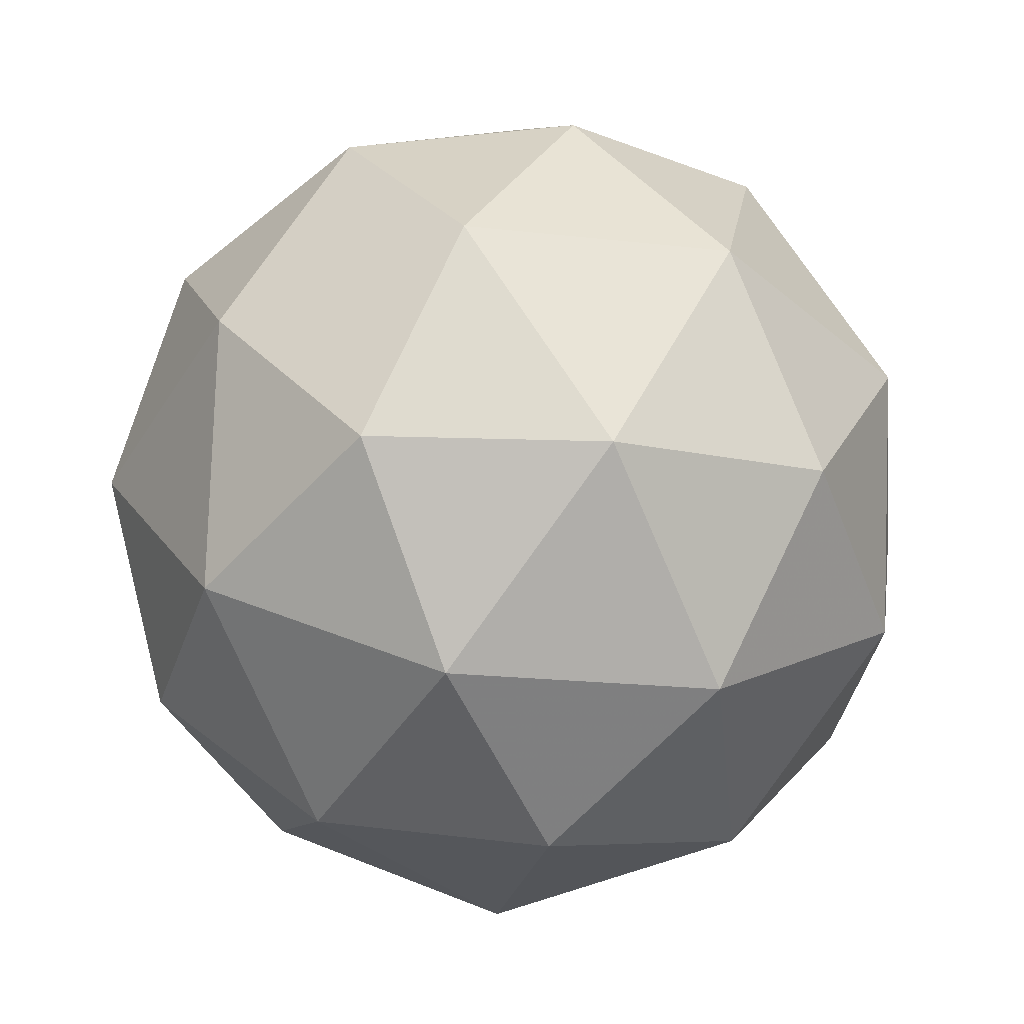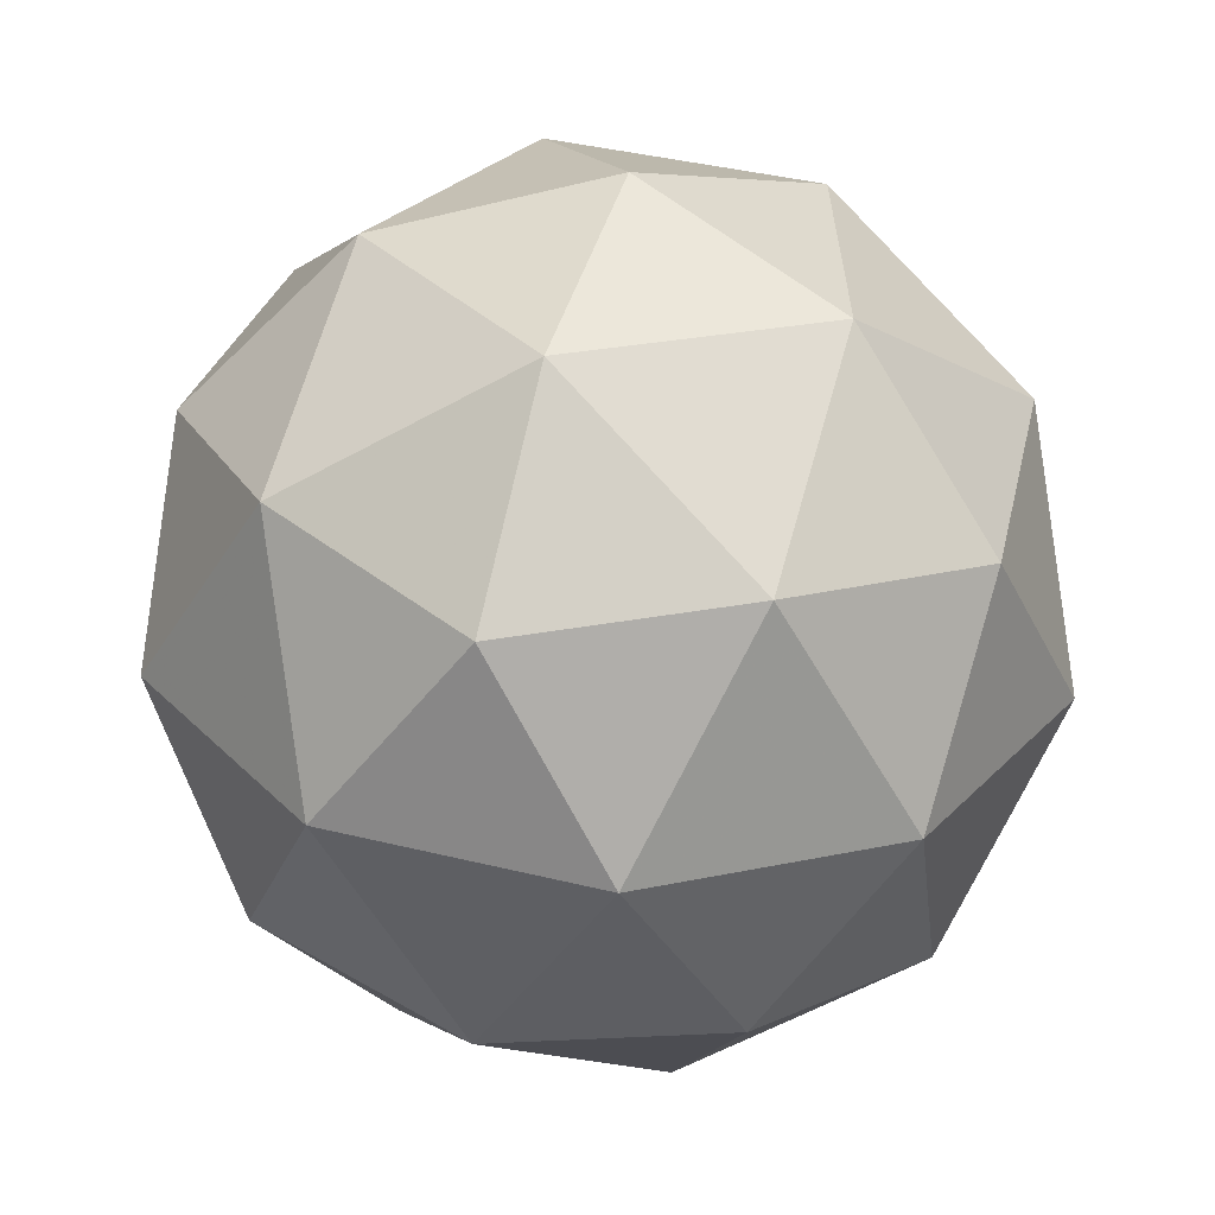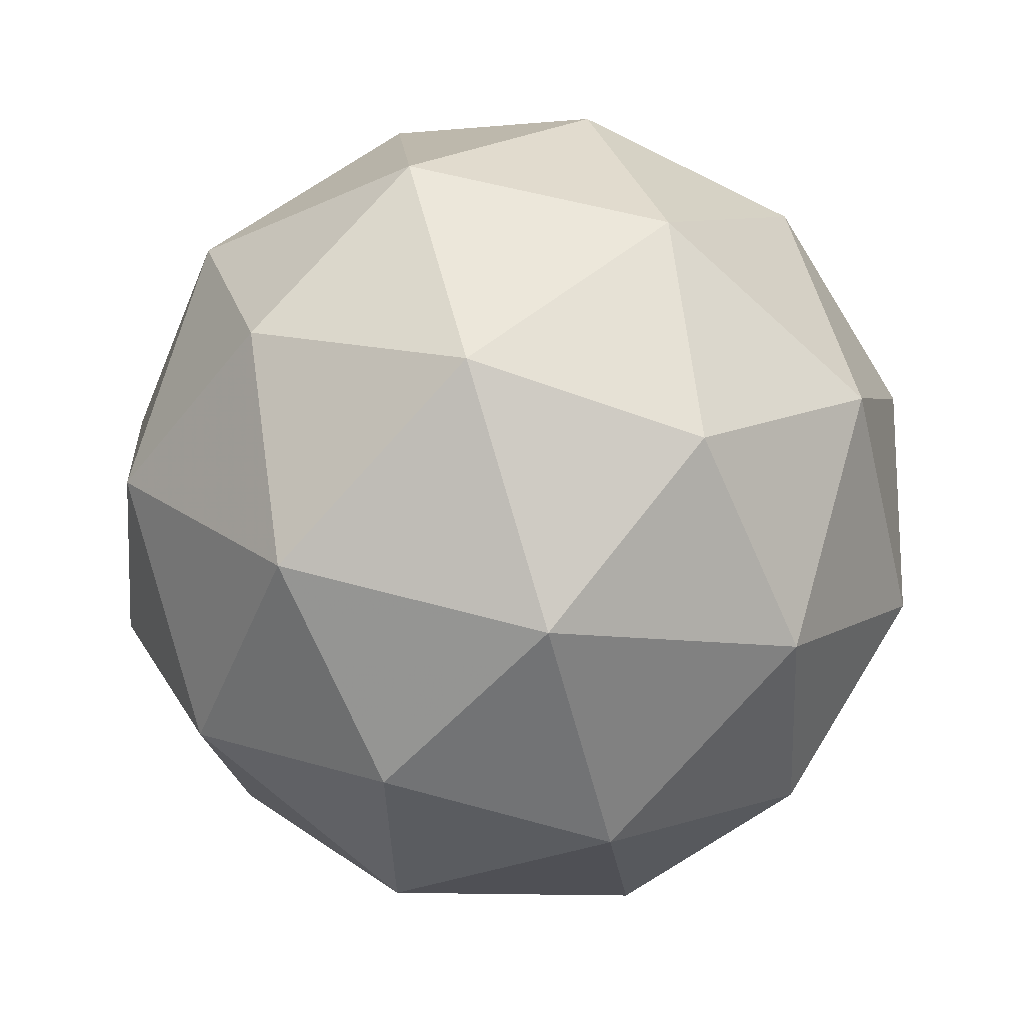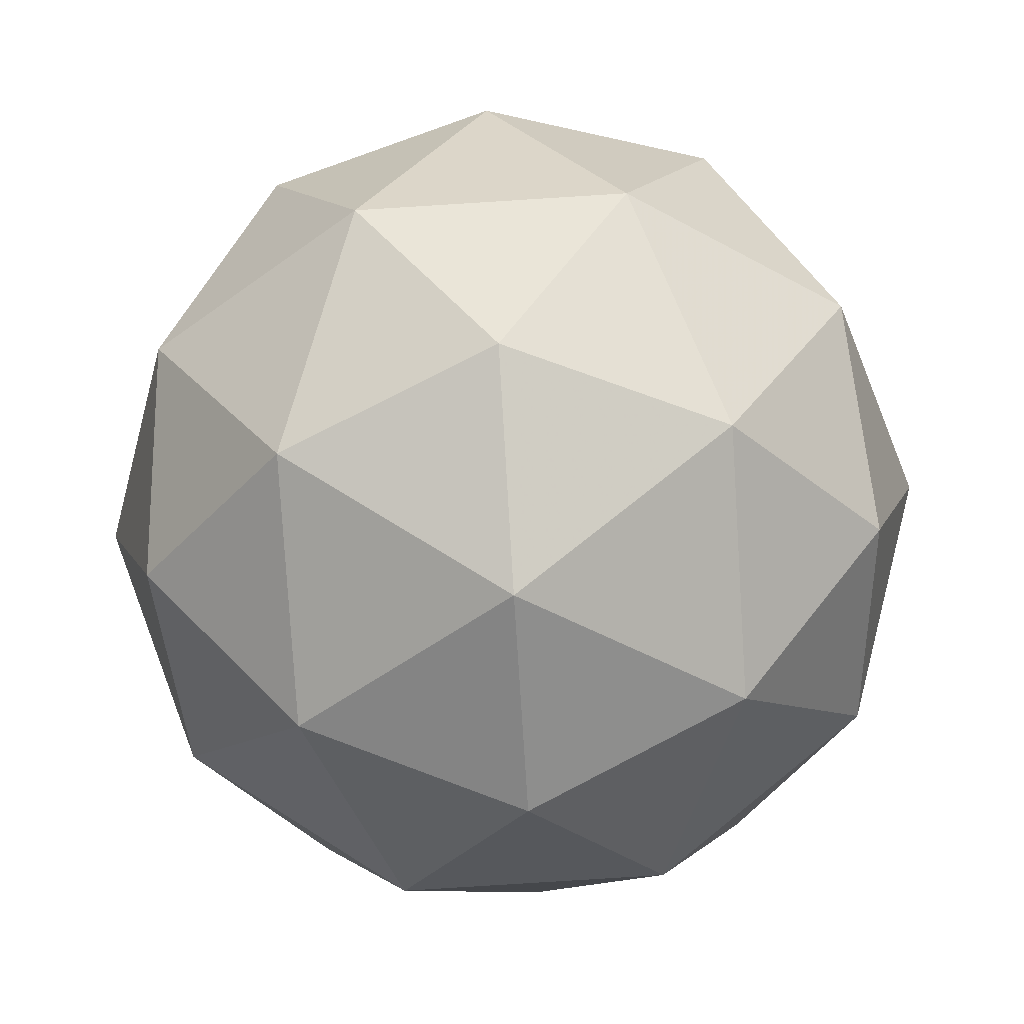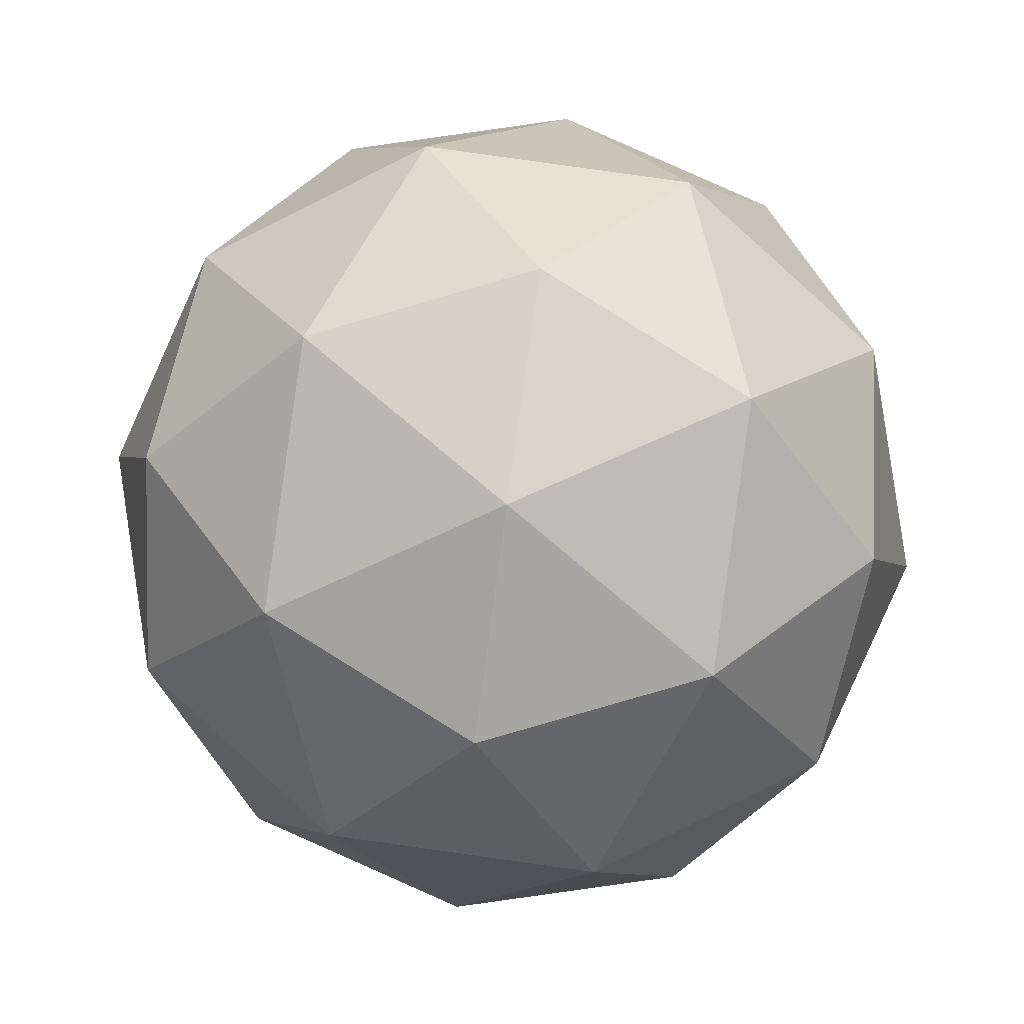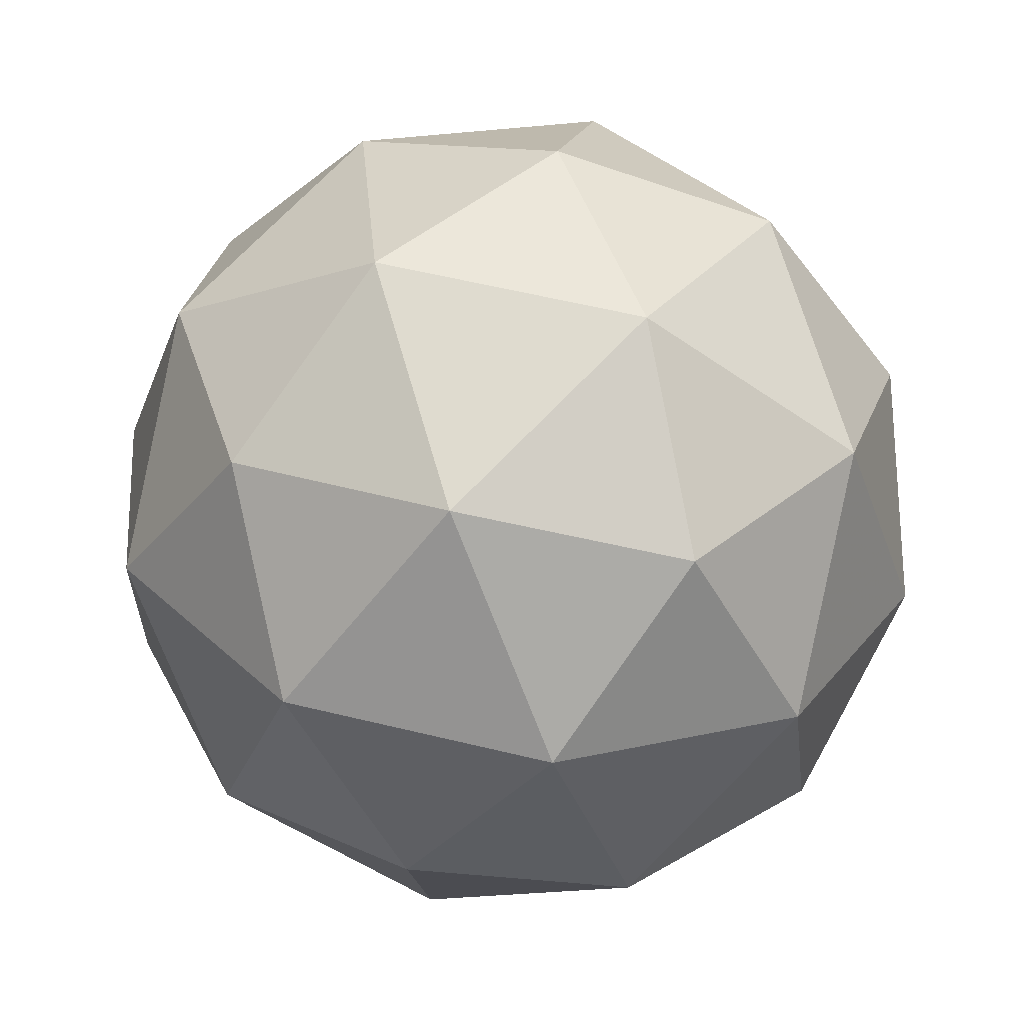
<metadata>
{"format":"obj","ext":"obj","renderer":"f3d","projection":"perspective","resolution":1024,"background":"white","views":[{"elev":-17.0,"azim":-9.2,"up":"+Z"},{"elev":67.8,"azim":105.9,"up":"+Y"},{"elev":63.9,"azim":17.0,"up":"+Y"},{"elev":2.4,"azim":0.6,"up":"+Y"},{"elev":-0.6,"azim":-85.8,"up":"+Z"},{"elev":-50.3,"azim":145.5,"up":"+Z"}]}
</metadata>
<code>
v 21.12 -9.646 -27.34
v 21.16 -9.609 -27.41
v 21.07 -9.614 -27.41
v 21.05 -9.688 -27.37
v 21.12 -9.729 -27.35
v 21.19 -9.68 -27.37
v 21.11 -9.628 -27.48
v 21.05 -9.677 -27.46
v 21.08 -9.748 -27.43
v 21.16 -9.743 -27.43
v 21.19 -9.668 -27.46
v 21.12 -9.711 -27.49
v 21.09 -9.621 -27.37
v 21.14 -9.618 -27.37
v 21.11 -9.599 -27.41
v 21.18 -9.638 -27.39
v 21.16 -9.66 -27.35
v 21.08 -9.665 -27.35
v 21.05 -9.646 -27.39
v 21.12 -9.689 -27.34
v 21.08 -9.714 -27.36
v 21.16 -9.709 -27.36
v 21.18 -9.631 -27.44
v 21.2 -9.673 -27.42
v 21.09 -9.61 -27.45
v 21.14 -9.607 -27.45
v 21.04 -9.683 -27.42
v 21.05 -9.639 -27.43
v 21.1 -9.749 -27.39
v 21.06 -9.725 -27.4
v 21.19 -9.717 -27.4
v 21.15 -9.746 -27.39
v 21.16 -9.643 -27.48
v 21.08 -9.648 -27.48
v 21.06 -9.719 -27.45
v 21.12 -9.758 -27.43
v 21.18 -9.711 -27.45
v 21.12 -9.667 -27.5
v 21.16 -9.691 -27.48
v 21.08 -9.696 -27.48
v 21.1 -9.738 -27.46
v 21.15 -9.735 -27.46
f 1 14 13
f 2 14 16
f 1 13 18
f 1 18 20
f 1 20 17
f 2 16 23
f 3 15 25
f 4 19 27
f 5 21 29
f 6 22 31
f 2 23 26
f 3 25 28
f 4 27 30
f 5 29 32
f 6 31 24
f 7 33 38
f 8 34 40
f 9 35 41
f 10 36 42
f 11 37 39
f 39 42 12
f 39 37 42
f 37 10 42
f 42 41 12
f 42 36 41
f 36 9 41
f 41 40 12
f 41 35 40
f 35 8 40
f 40 38 12
f 40 34 38
f 34 7 38
f 38 39 12
f 38 33 39
f 33 11 39
f 24 37 11
f 24 31 37
f 31 10 37
f 32 36 10
f 32 29 36
f 29 9 36
f 30 35 9
f 30 27 35
f 27 8 35
f 28 34 8
f 28 25 34
f 25 7 34
f 26 33 7
f 26 23 33
f 23 11 33
f 31 32 10
f 31 22 32
f 22 5 32
f 29 30 9
f 29 21 30
f 21 4 30
f 27 28 8
f 27 19 28
f 19 3 28
f 25 26 7
f 25 15 26
f 15 2 26
f 23 24 11
f 23 16 24
f 16 6 24
f 17 22 6
f 17 20 22
f 20 5 22
f 20 21 5
f 20 18 21
f 18 4 21
f 18 19 4
f 18 13 19
f 13 3 19
f 16 17 6
f 16 14 17
f 14 1 17
f 13 15 3
f 13 14 15
f 14 2 15

</code>
